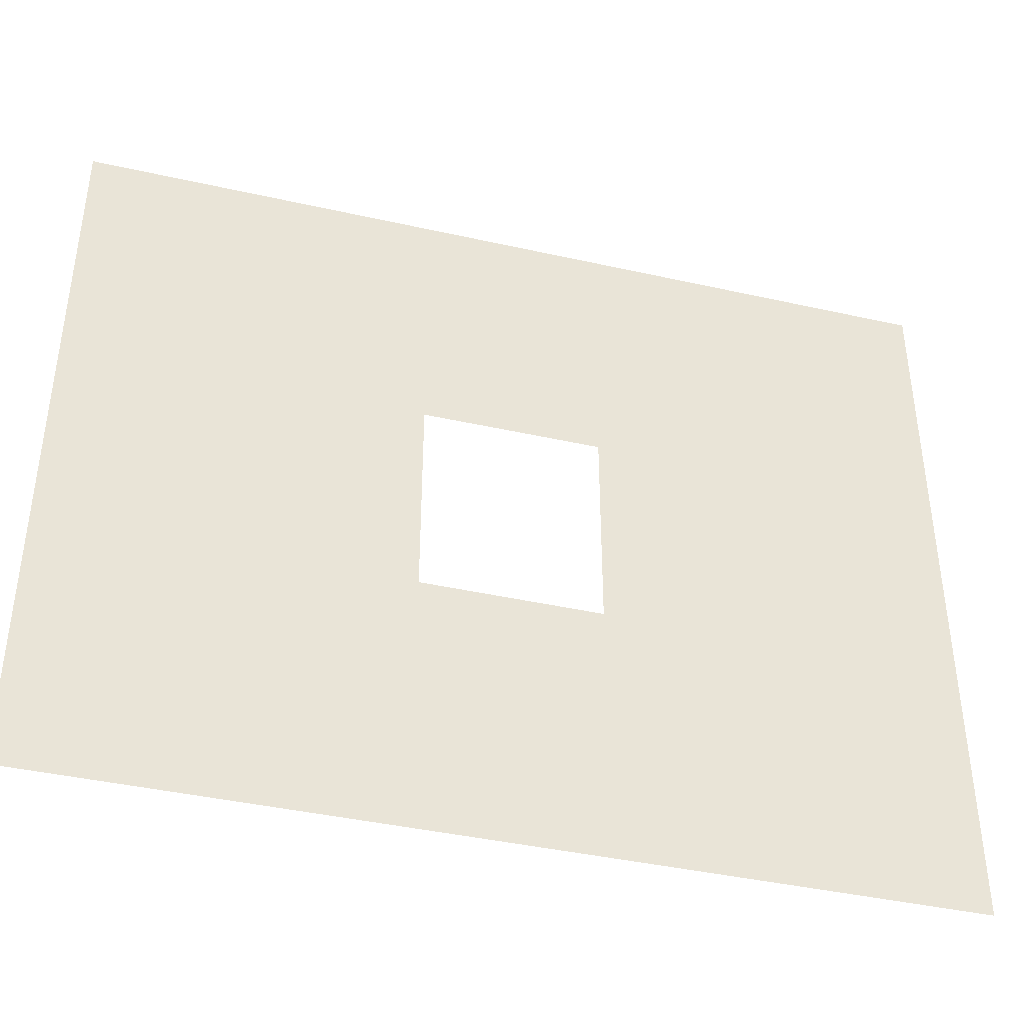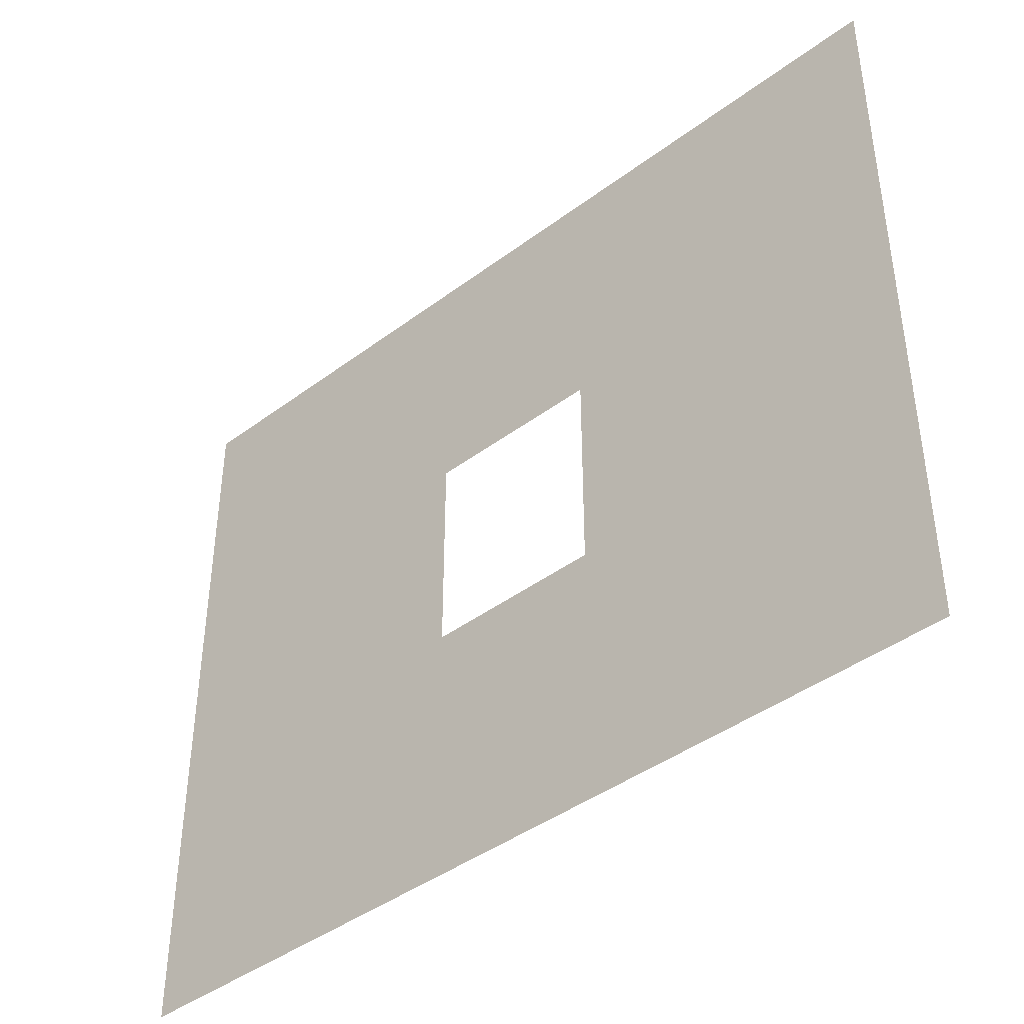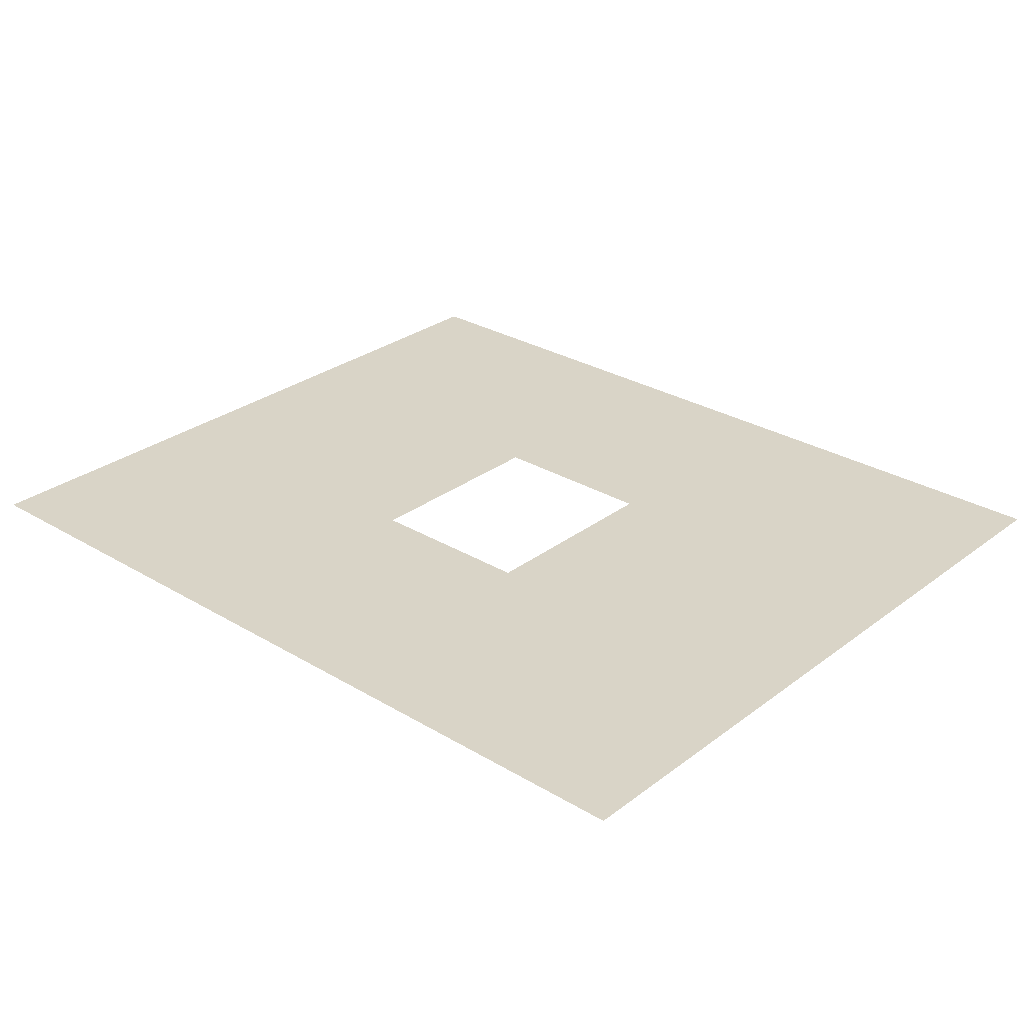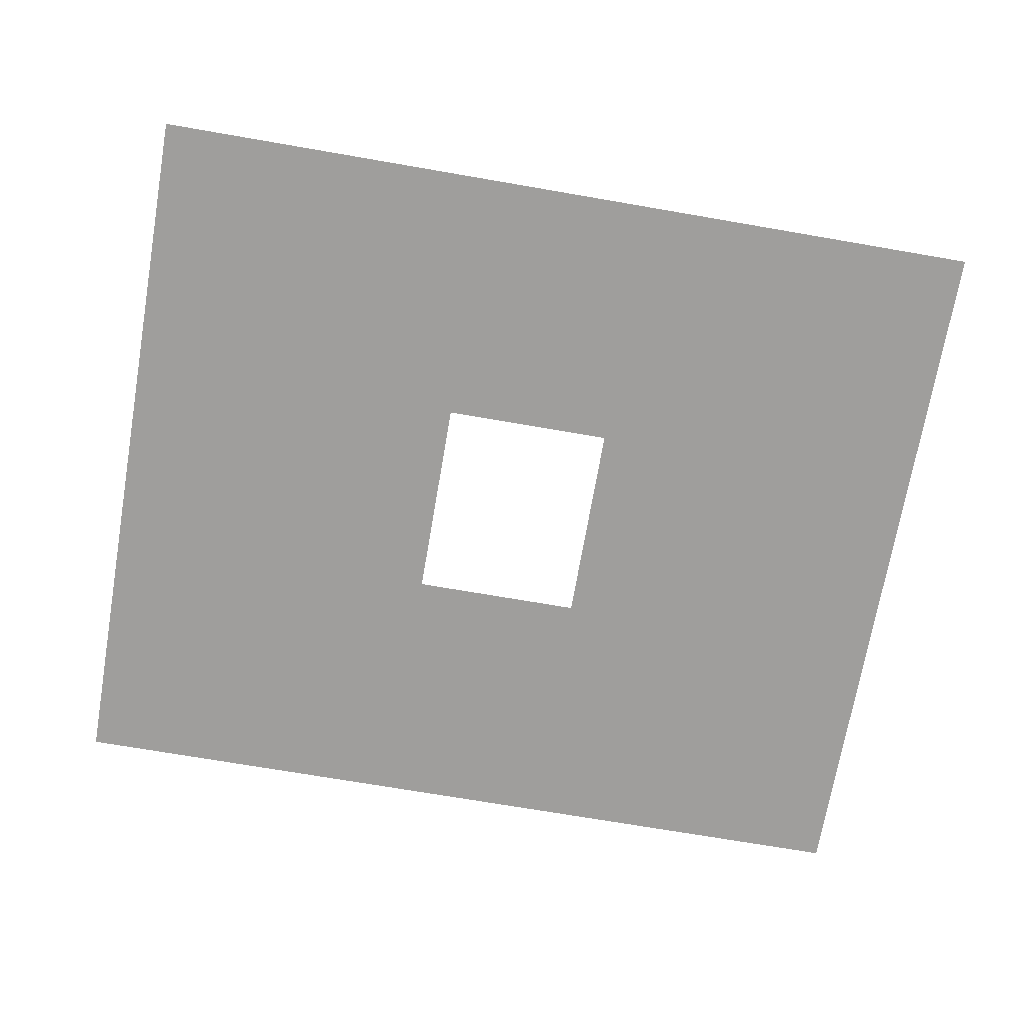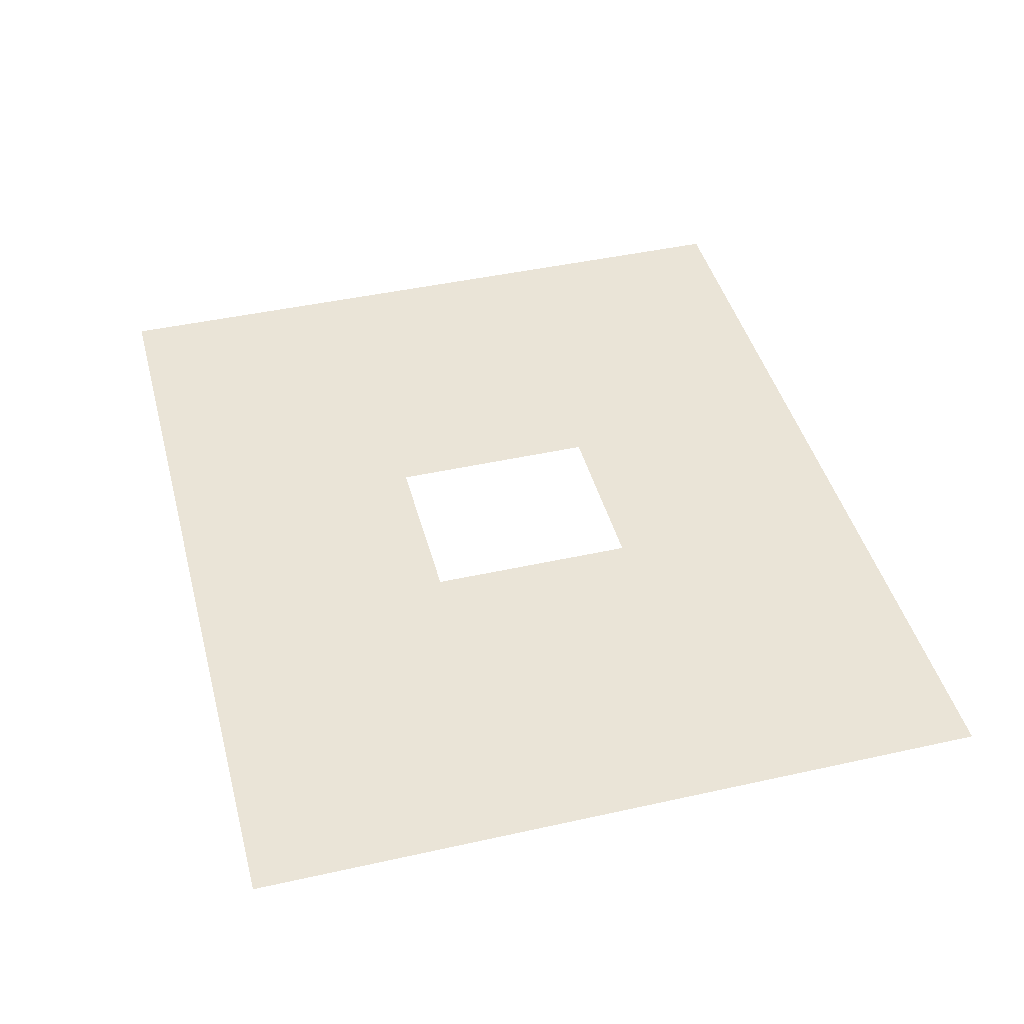
<metadata>
{"format":"obj","ext":"obj","renderer":"f3d","projection":"perspective","resolution":1024,"background":"white","views":[{"elev":-41.1,"azim":164.7,"up":"+Z"},{"elev":-42.1,"azim":41.9,"up":"+Z"},{"elev":28.8,"azim":-138.2,"up":"+Y"},{"elev":-71.0,"azim":170.2,"up":"+Y"},{"elev":43.7,"azim":-104.7,"up":"+Y"}]}
</metadata>
<code>
o Plane
v -13 0 10.94
v 13 0 10.94
v -13 0 -10.94
v 13 0 -10.94
v -2.6 0 3.1
v 2.6 0 3.1
v 2.6 0 -3.1
v -2.6 0 -3.1
f 4 8 7
f 1 2 5
f 4 3 8
f 8 3 1
f 2 4 7
f 2 7 6
f 5 8 1
f 2 6 5

</code>
